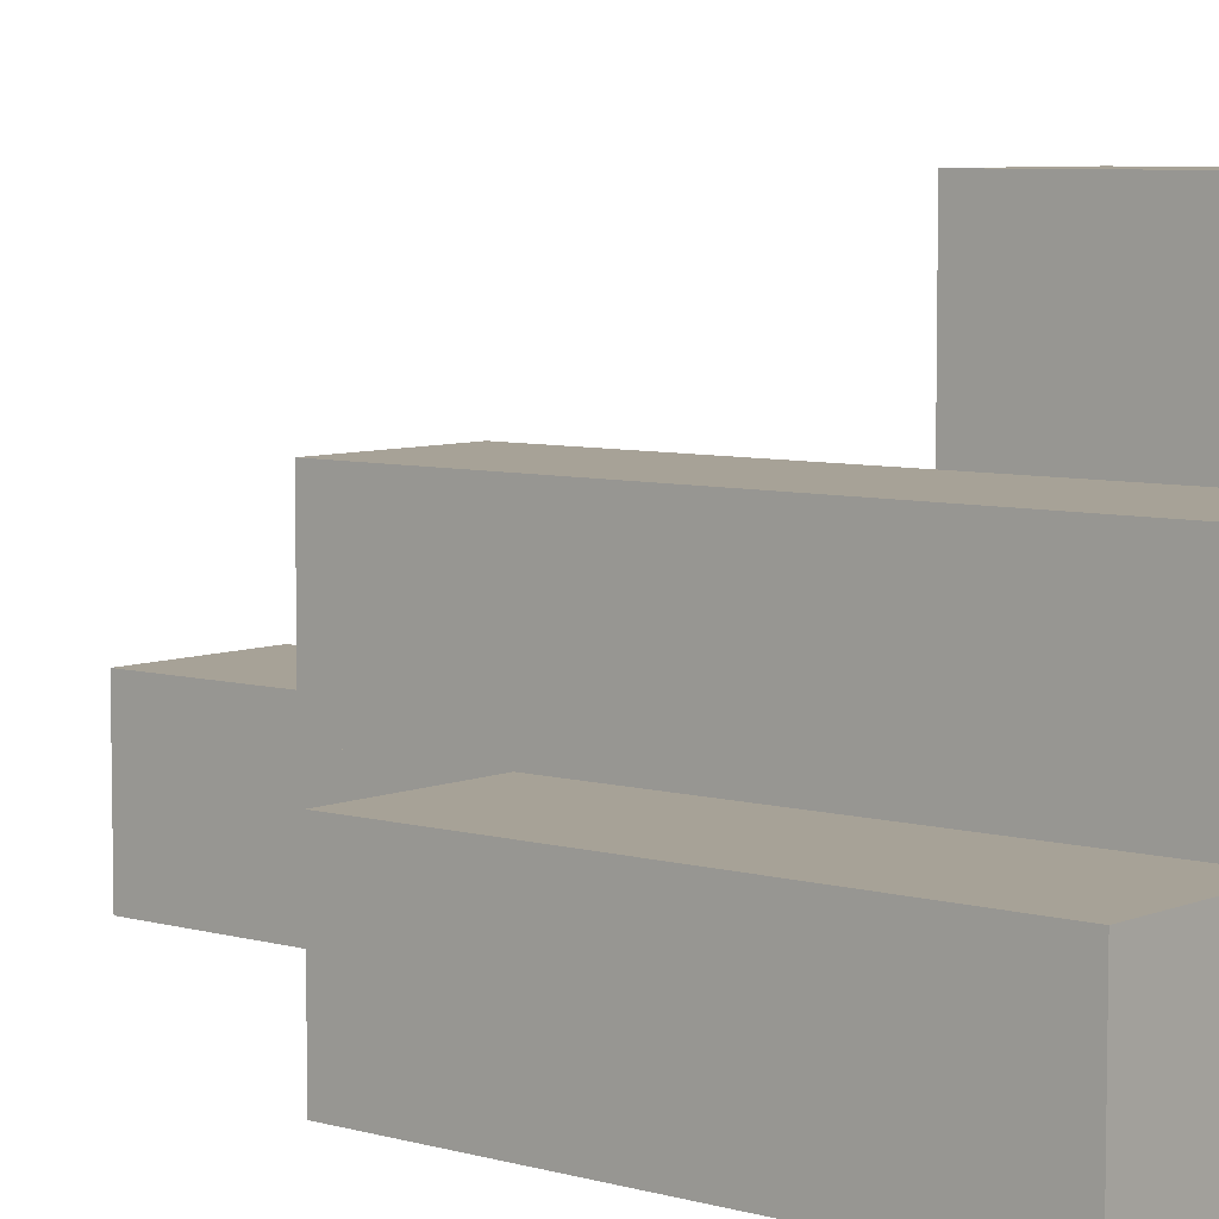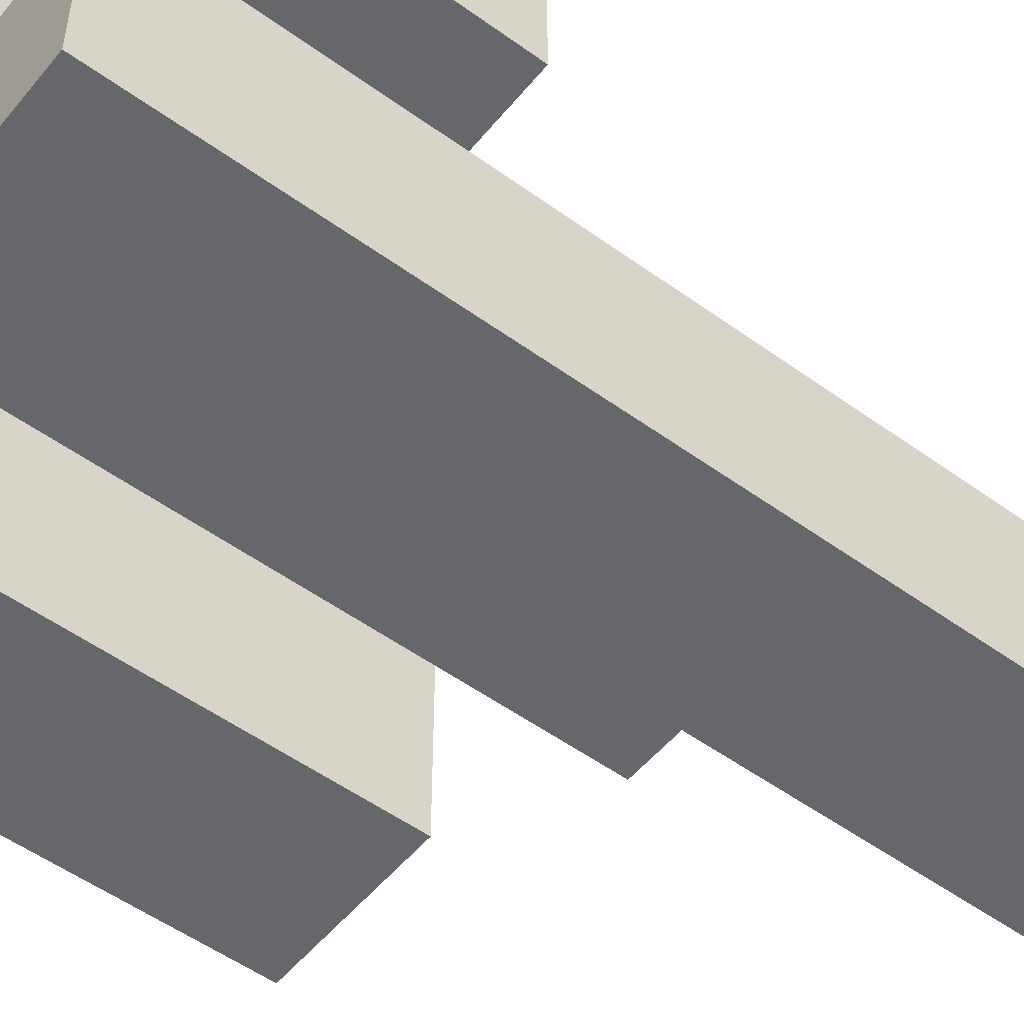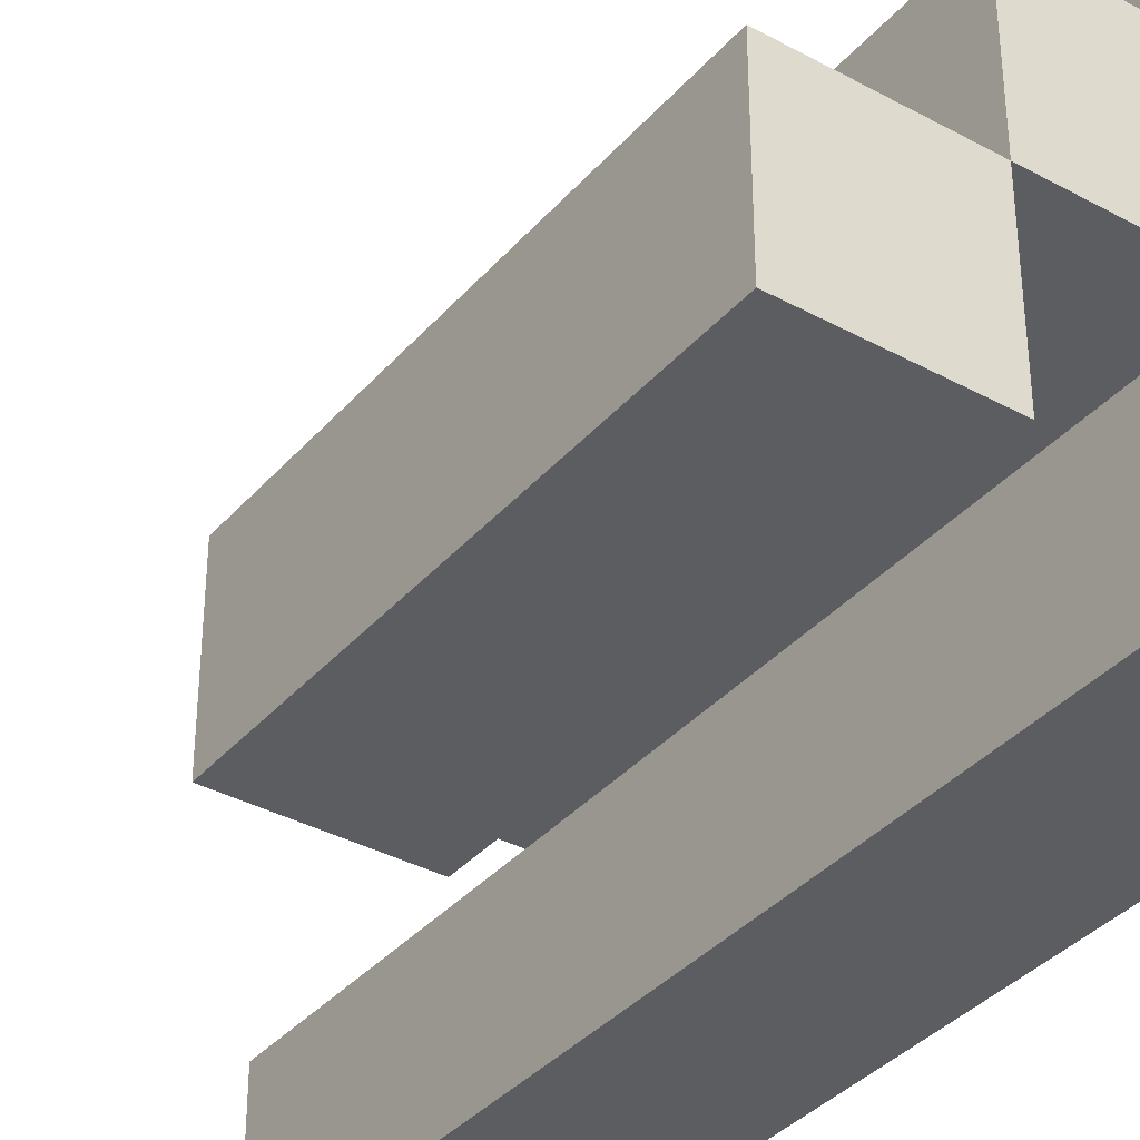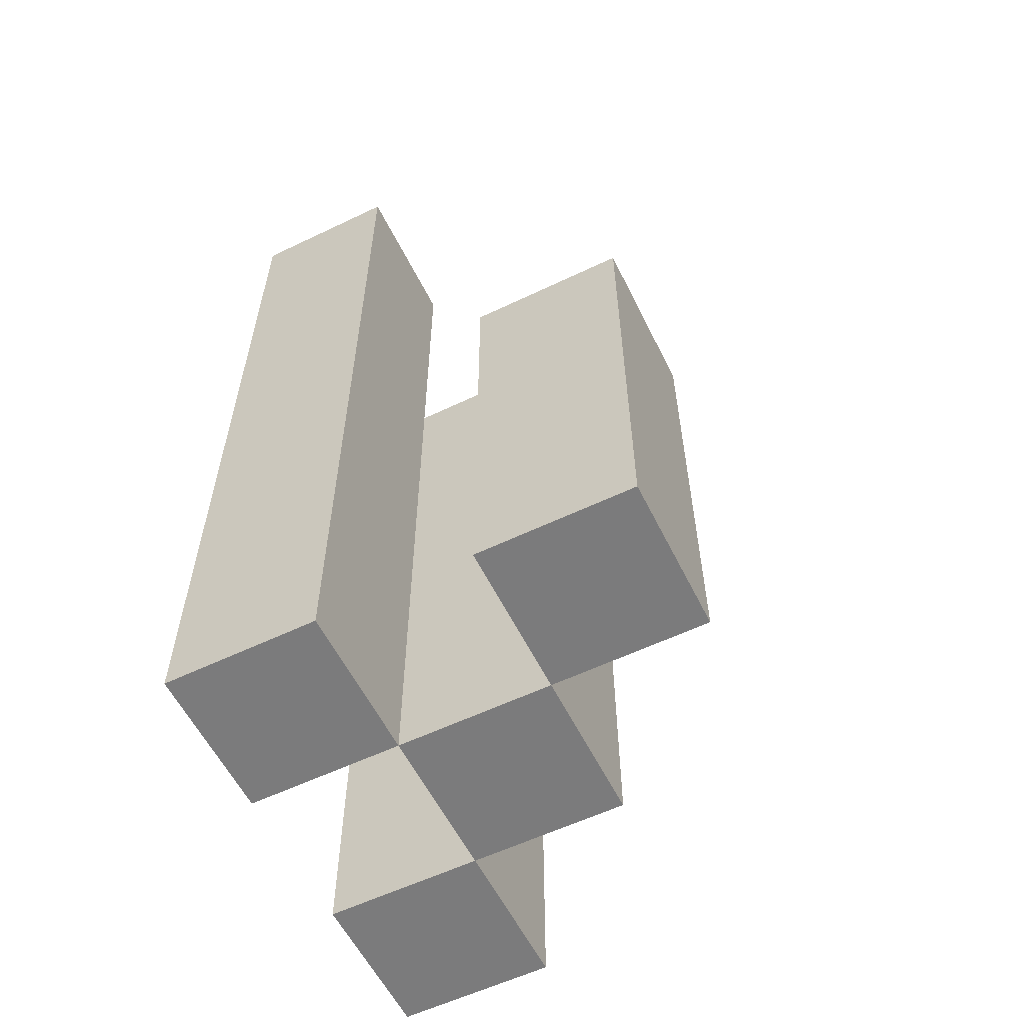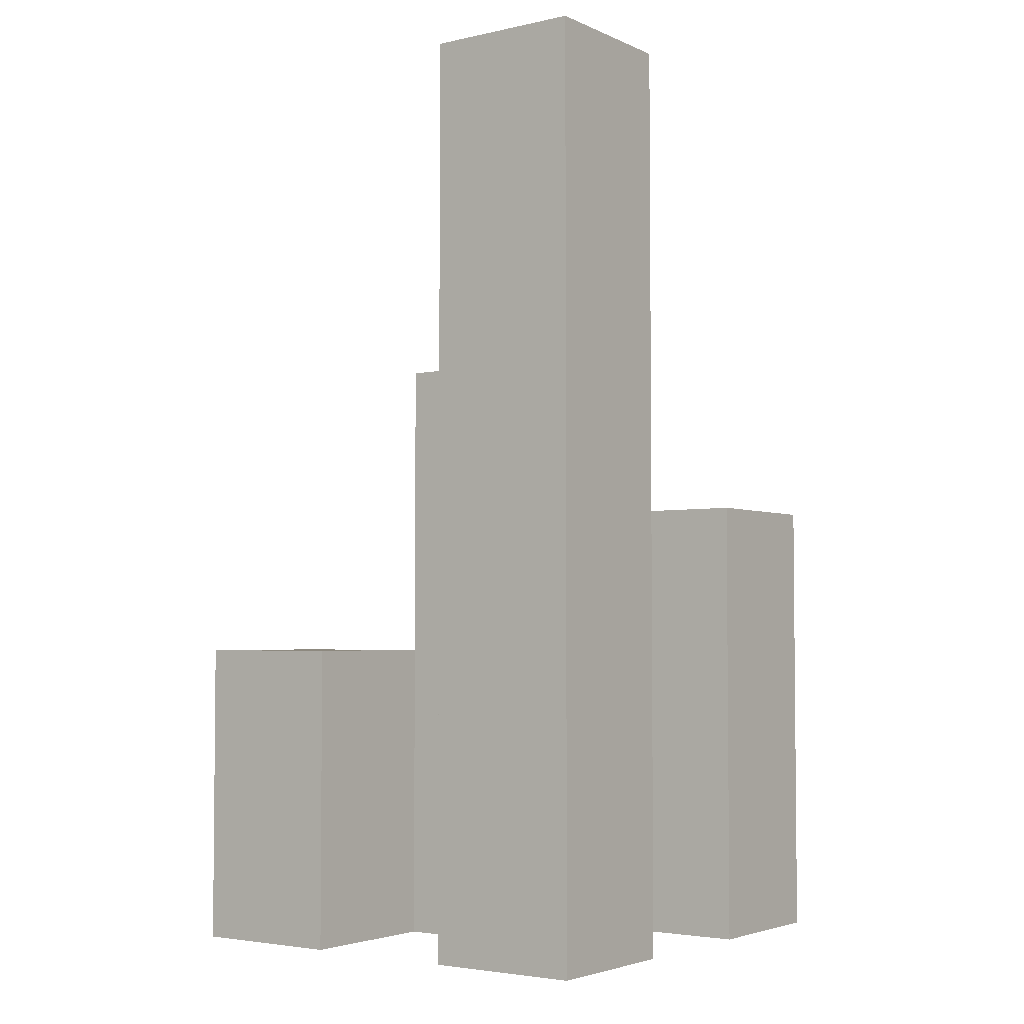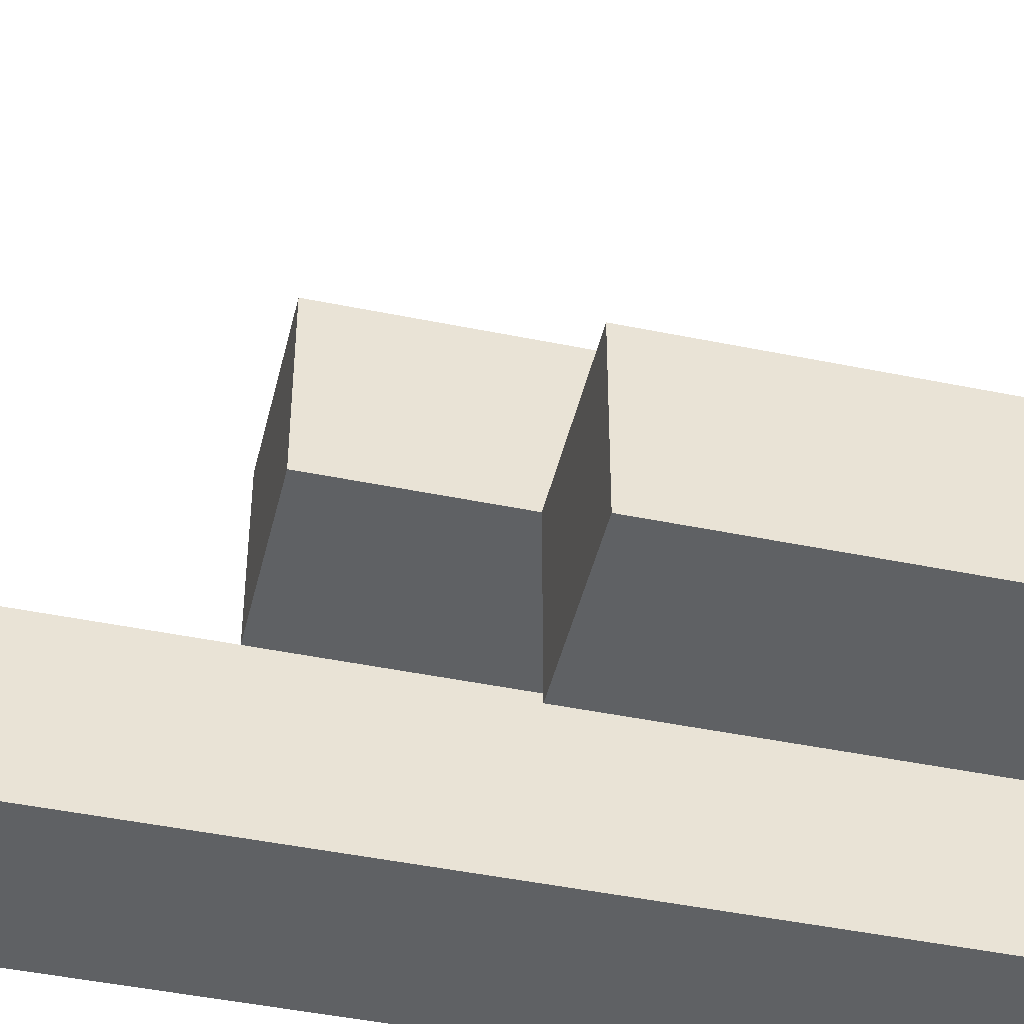
<metadata>
{"format":"obj","ext":"obj","renderer":"f3d","projection":"perspective","resolution":1024,"background":"white","views":[{"elev":6.6,"azim":-50.2,"up":"+Z"},{"elev":-52.2,"azim":51.9,"up":"+Z"},{"elev":-36.6,"azim":-35.3,"up":"+Z"},{"elev":-58.4,"azim":-153.7,"up":"+Y"},{"elev":-3.6,"azim":125.9,"up":"+Y"},{"elev":-45.7,"azim":-103.3,"up":"+Z"}]}
</metadata>
<code>
o
v 16.1 0.9 16.6
v 16.1 0.9 16.7
v 16.1 0.9 16.8
v 16.1 0.9 16.9
v 16.1 1.1 16.8
v 16.1 1.1 16.9
v 16.1 1.5 16.6
v 16.1 1.5 16.7
v 16 0.9 16.7
v 16 0.9 16.8
v 16 1.1 16.8
v 16 1.3 16.7
v 16 1.3 16.8
v 15.9 0.9 16.6
v 15.9 0.9 16.7
v 15.9 1.2 16.6
v 15.9 1.2 16.7
v 16 0.9 16.6
v 16 0.9 16.7
v 16 0.9 16.8
v 16 0.9 16.9
v 16 1.1 16.8
v 16 1.1 16.9
v 16 1.3 16.7
v 16 1.5 16.6
v 16 1.5 16.7
v 15.9 0.9 16.7
v 15.9 0.9 16.8
v 15.9 1.2 16.7
v 15.9 1.3 16.7
v 15.9 1.3 16.8
v 15.8 0.9 16.6
v 15.8 0.9 16.7
v 15.8 1.2 16.6
v 15.8 1.2 16.7
v 16.1 0.9 16.6
v 16.1 1.5 16.6
v 16 0.9 16.6
v 16 1.5 16.6
v 15.9 0.9 16.6
v 15.9 1.2 16.6
v 15.8 0.9 16.6
v 15.8 1.2 16.6
v 16 0.9 16.7
v 16 1.3 16.7
v 15.9 0.9 16.7
v 15.9 1.2 16.7
v 15.9 1.3 16.7
v 16.1 0.9 16.8
v 16.1 1.1 16.8
v 16 0.9 16.8
v 16 1.1 16.8
v 16.1 0.9 16.7
v 16.1 1.5 16.7
v 16 0.9 16.7
v 16 1.3 16.7
v 16 1.5 16.7
v 15.9 0.9 16.7
v 15.9 1.2 16.7
v 15.8 0.9 16.7
v 15.8 1.2 16.7
v 16 0.9 16.8
v 16 1.1 16.8
v 16 1.3 16.8
v 15.9 0.9 16.8
v 15.9 1.3 16.8
v 16.1 0.9 16.9
v 16.1 1.1 16.9
v 16 0.9 16.9
v 16 1.1 16.9
v 16.1 0.9 16.6
v 16 0.9 16.6
v 15.9 0.9 16.6
v 15.8 0.9 16.6
v 16.1 0.9 16.7
v 16 0.9 16.7
v 15.9 0.9 16.7
v 15.8 0.9 16.7
v 16.1 0.9 16.8
v 16 0.9 16.8
v 15.9 0.9 16.8
v 16.1 0.9 16.9
v 16 0.9 16.9
v 16.1 1.1 16.8
v 16 1.1 16.8
v 16.1 1.1 16.9
v 16 1.1 16.9
v 15.9 1.2 16.6
v 15.8 1.2 16.6
v 15.9 1.2 16.7
v 15.8 1.2 16.7
v 16 1.3 16.7
v 15.9 1.3 16.7
v 16 1.3 16.8
v 15.9 1.3 16.8
v 16.1 1.5 16.6
v 16 1.5 16.6
v 16.1 1.5 16.7
v 16 1.5 16.7
f 5 4 3
f 6 4 5
f 7 2 1
f 8 2 7
f 11 10 9
f 12 11 9
f 13 11 12
f 16 15 14
f 17 15 16
f 20 21 22
f 22 21 23
f 18 19 24
f 18 24 25
f 25 24 26
f 27 28 29
f 29 28 30
f 30 28 31
f 32 33 34
f 34 33 35
f 38 37 36
f 39 37 38
f 42 41 40
f 43 41 42
f 46 45 44
f 47 45 46
f 48 45 47
f 51 50 49
f 52 50 51
f 53 54 55
f 55 54 56
f 56 54 57
f 58 59 60
f 60 59 61
f 62 63 65
f 63 64 65
f 65 64 66
f 67 68 69
f 69 68 70
f 75 72 71
f 76 72 75
f 77 74 73
f 78 74 77
f 80 77 76
f 81 77 80
f 82 80 79
f 83 80 82
f 84 85 86
f 86 85 87
f 88 89 90
f 90 89 91
f 92 93 94
f 94 93 95
f 96 97 98
f 98 97 99

</code>
